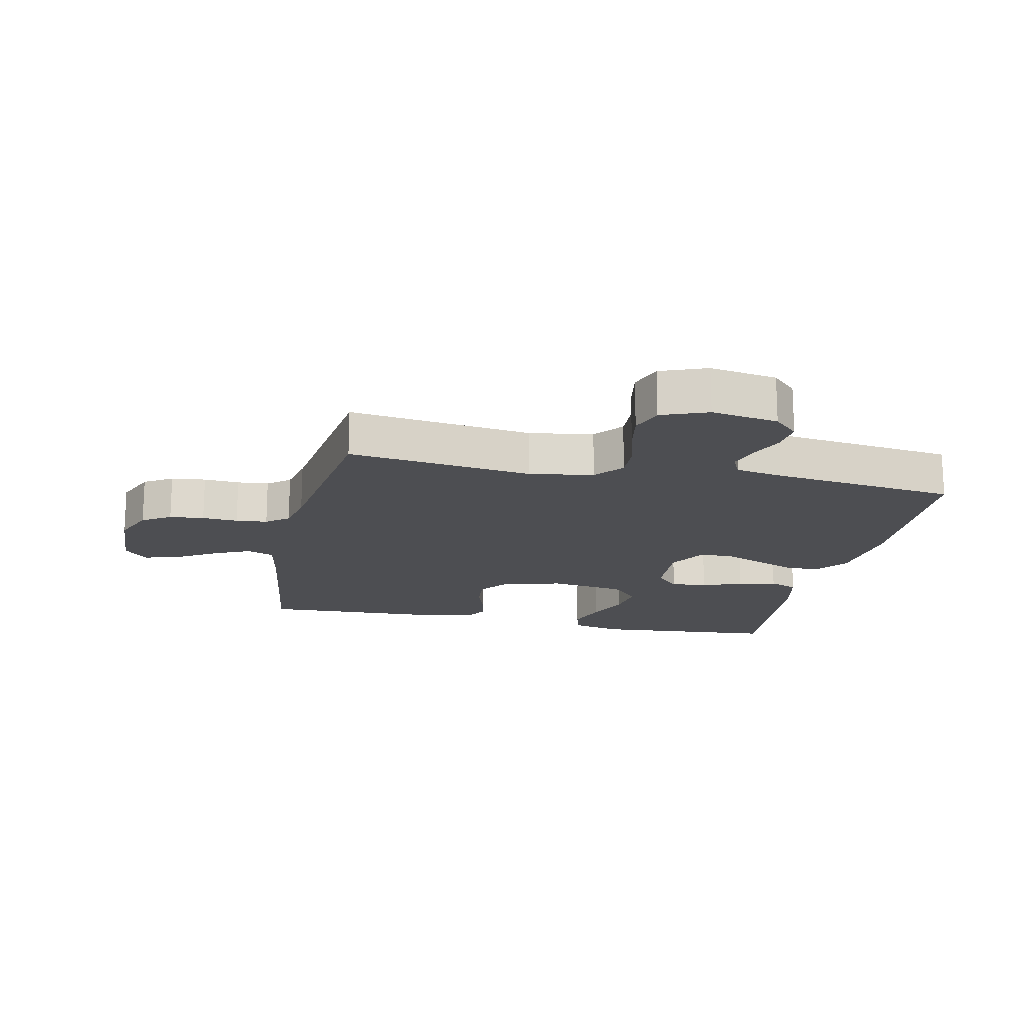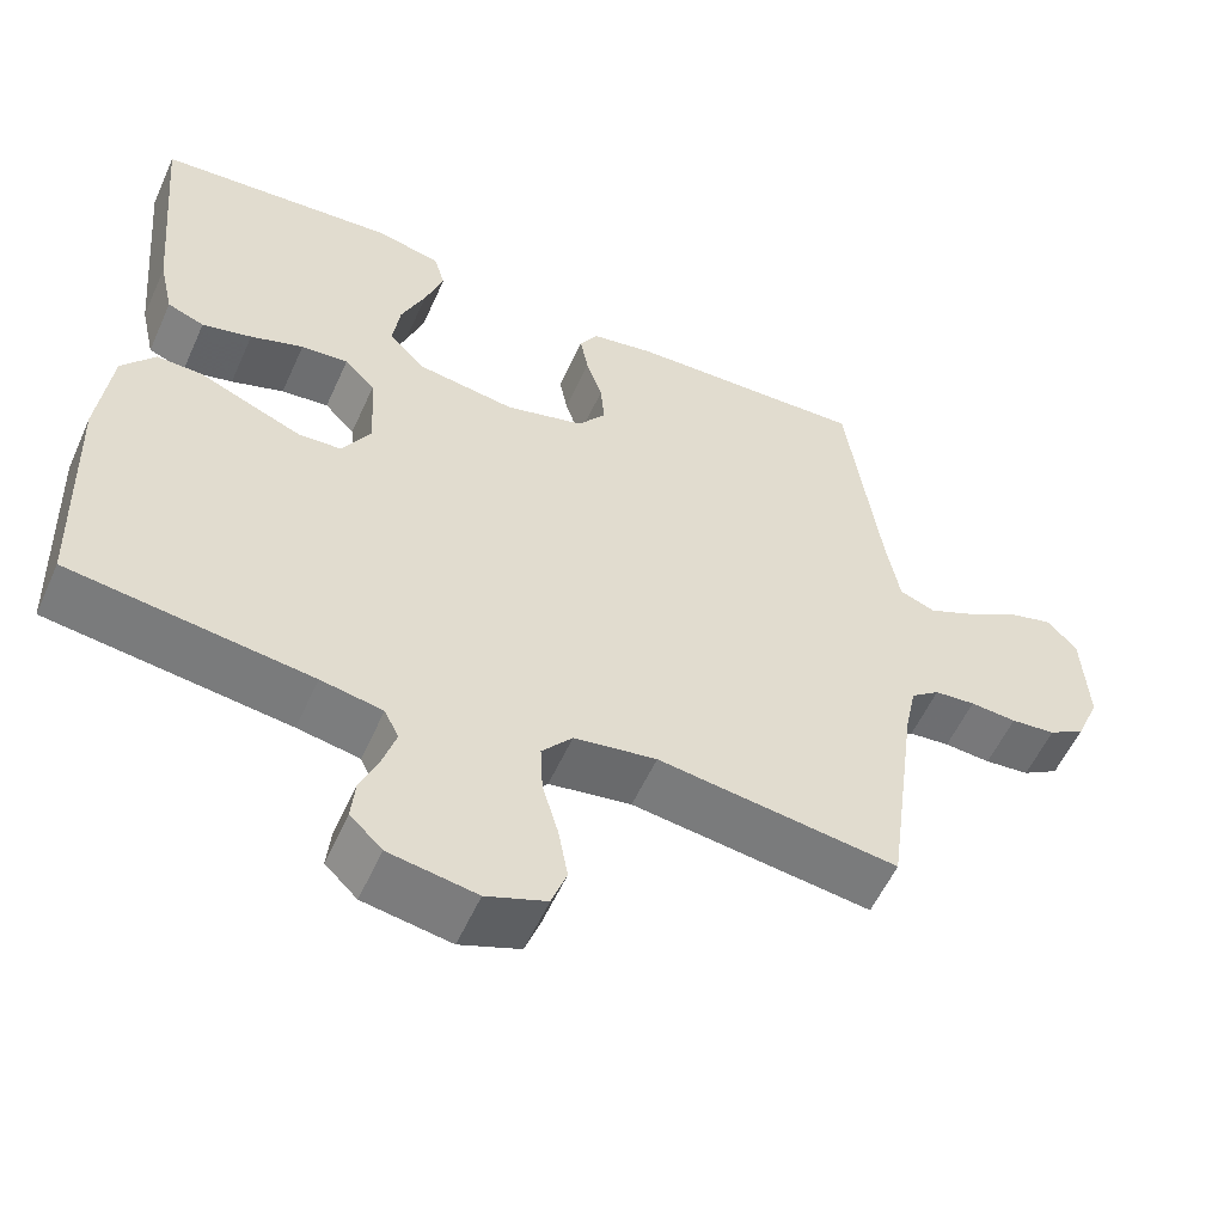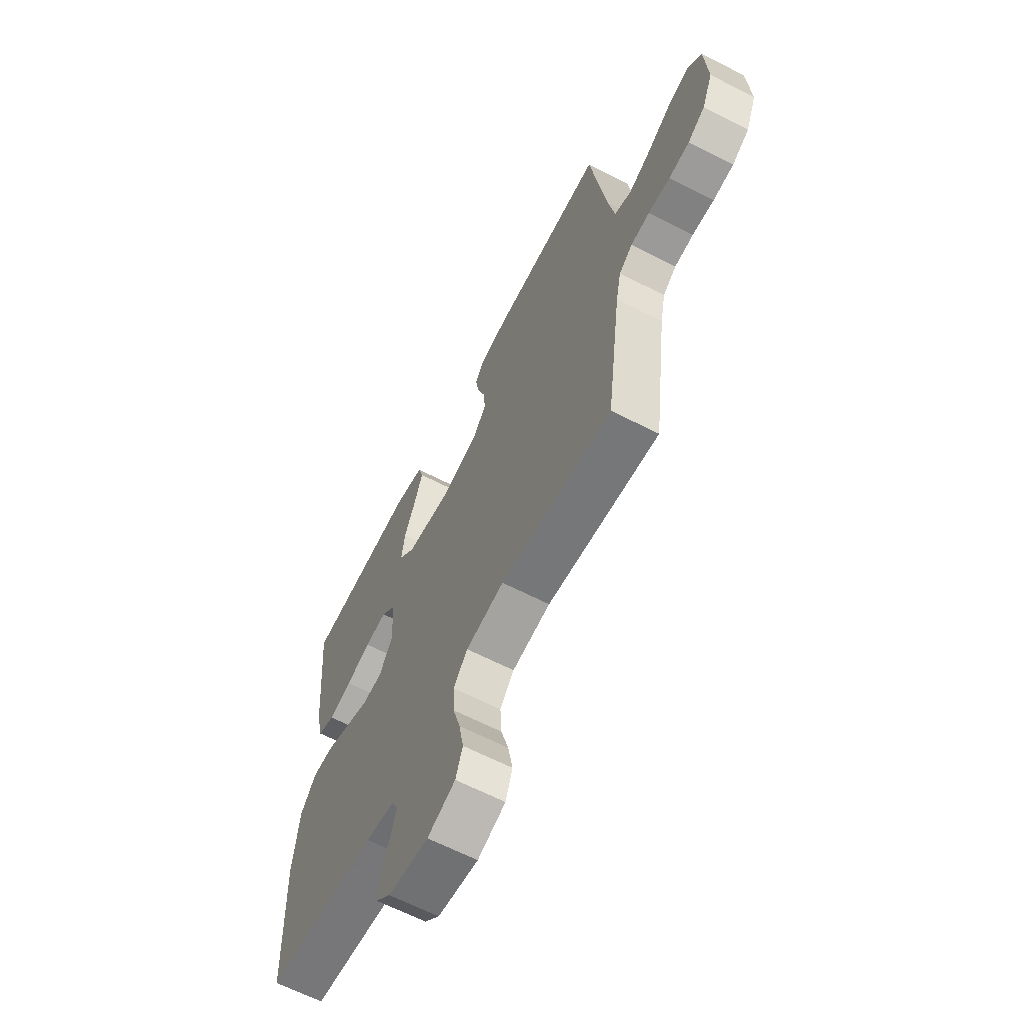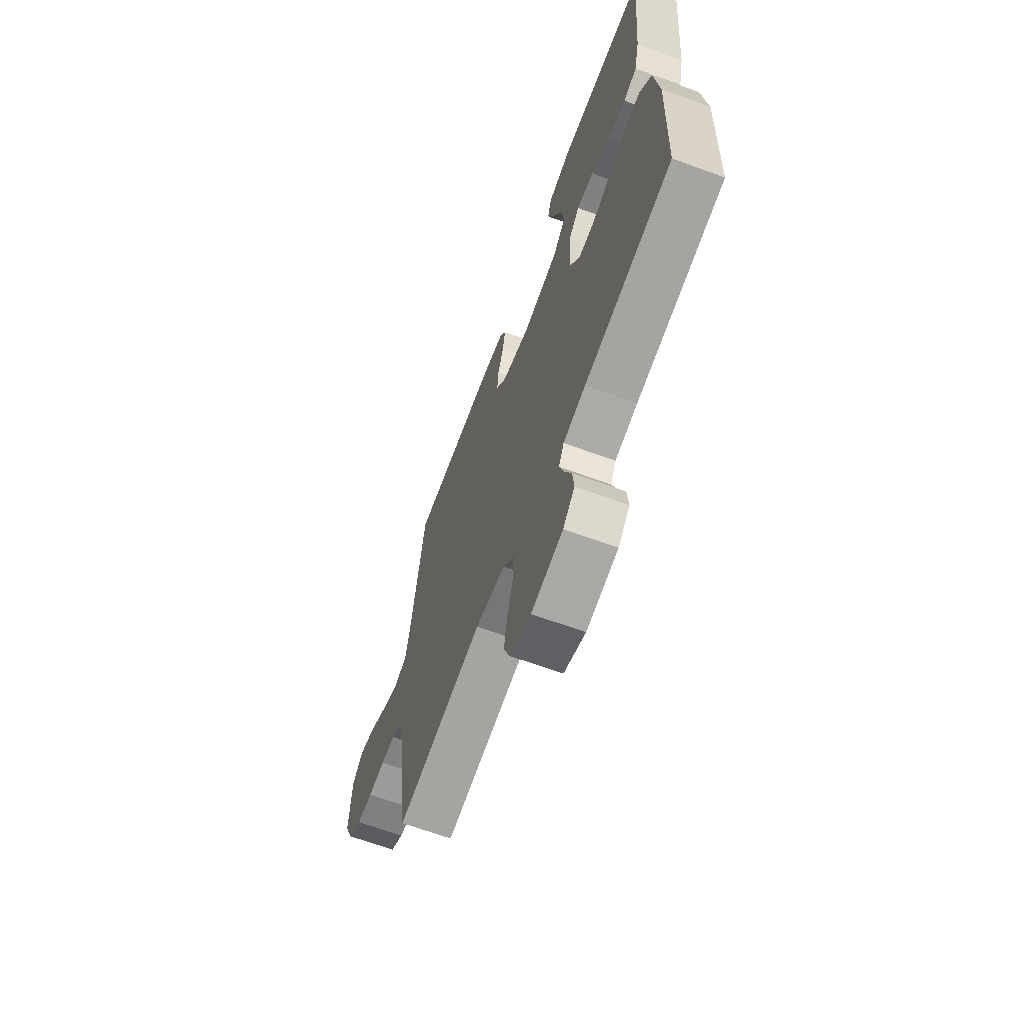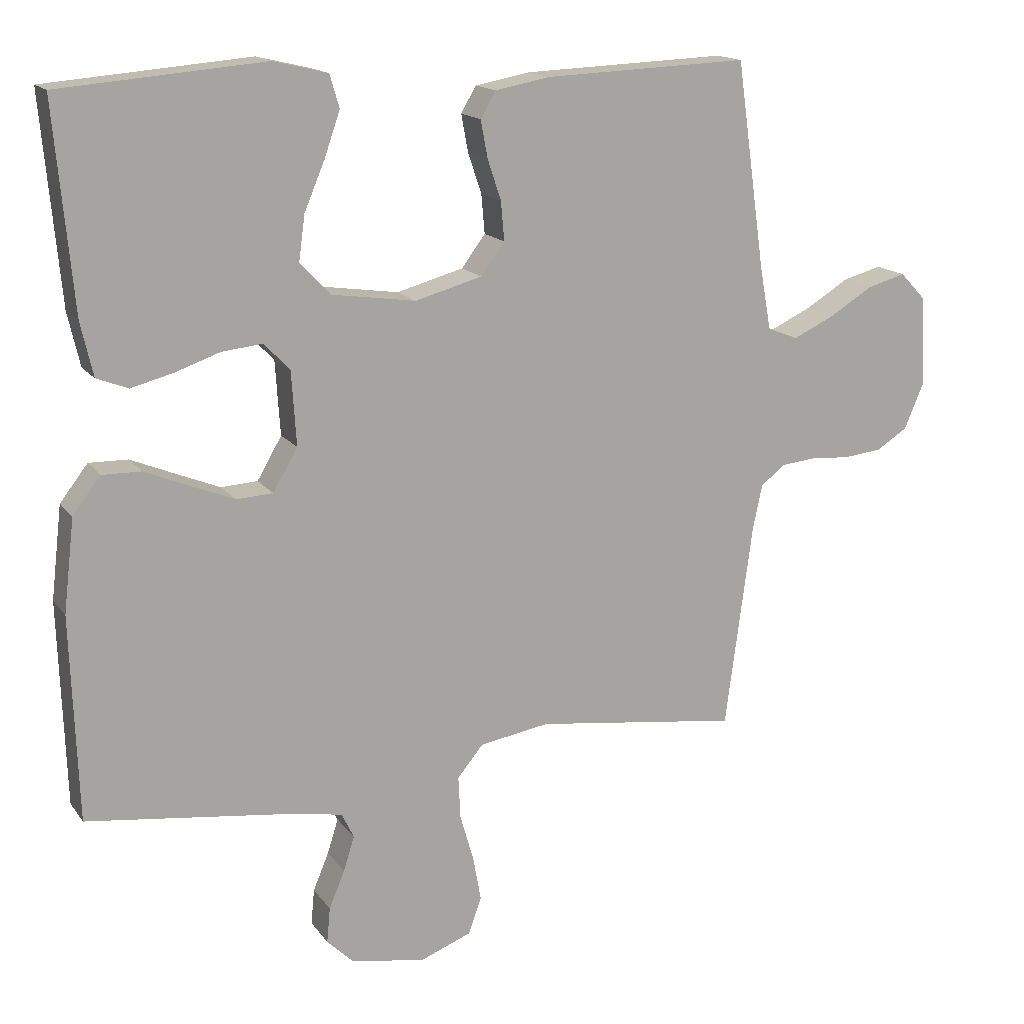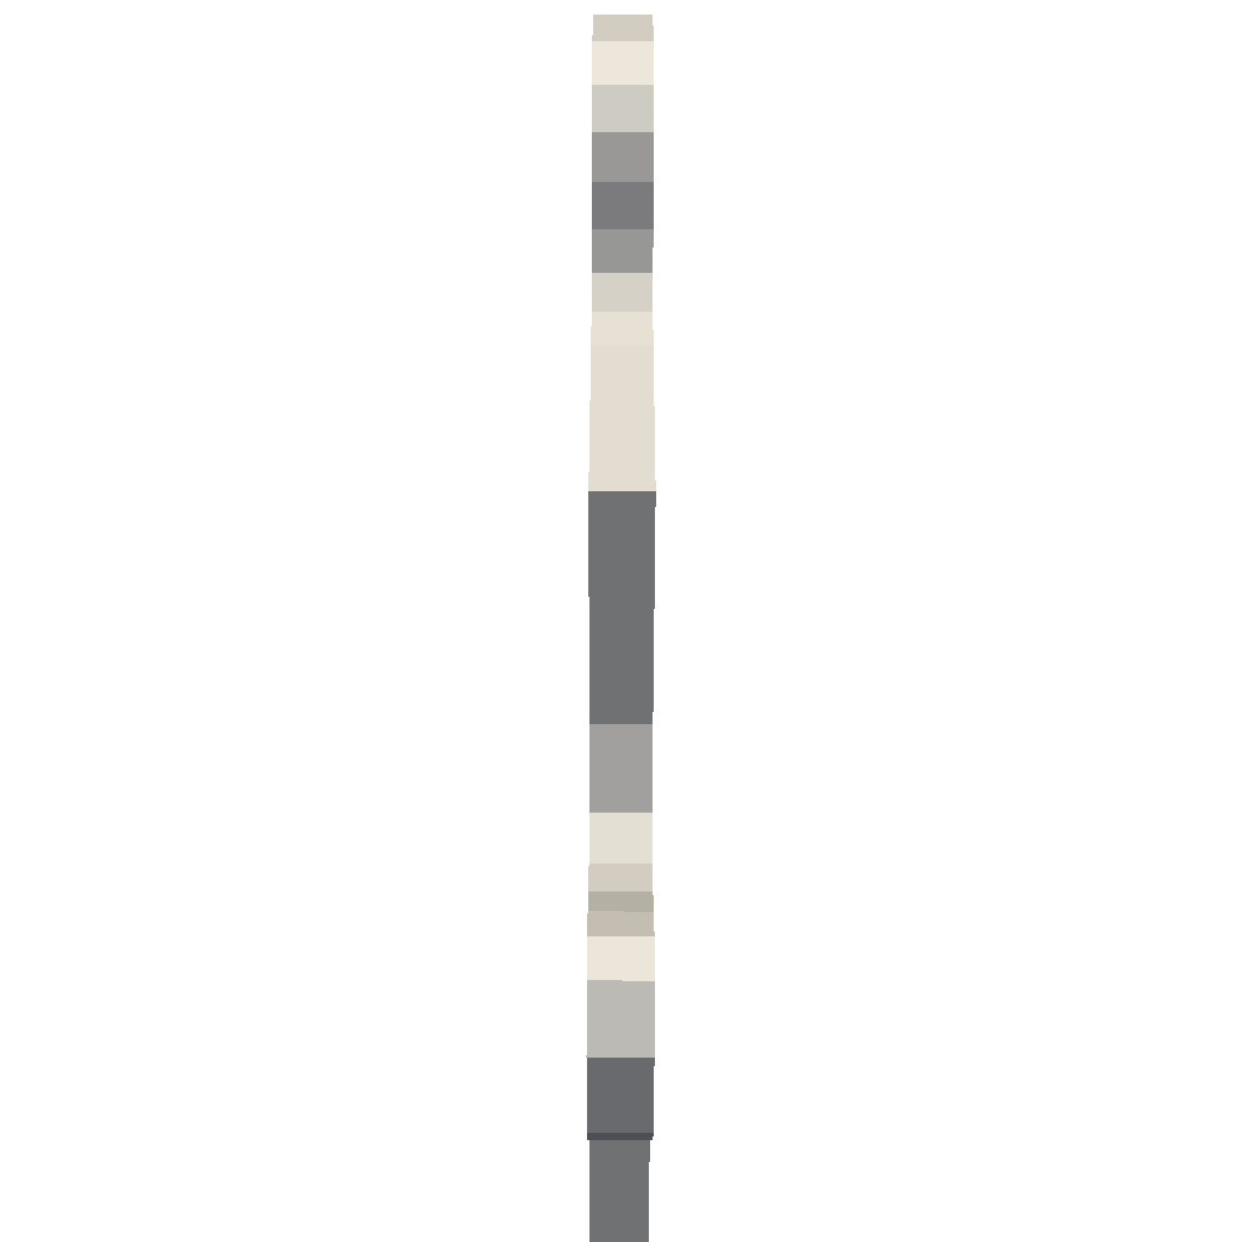
<metadata>
{"format":"obj","ext":"obj","renderer":"f3d","projection":"perspective","resolution":1024,"background":"white","views":[{"elev":-17.1,"azim":167.9,"up":"+Y"},{"elev":-56.3,"azim":-24.1,"up":"+Z"},{"elev":-64.1,"azim":62.6,"up":"+Z"},{"elev":-66.1,"azim":-110.2,"up":"+Z"},{"elev":15.6,"azim":-23.5,"up":"+Z"},{"elev":-62.5,"azim":89.8,"up":"+Z"}]}
</metadata>
<code>
v 0.5 0.07 0.5
v 0.542 0.07 0.2
v 0.559 0.07 0.105
v 0.604 0.07 0.088
v 0.664 0.07 0.116
v 0.728 0.07 0.155
v 0.785 0.07 0.171
v 0.823 0.07 0.131
v 0.83 0.07 0
v 0.801 0.07 -0.069
v 0.755 0.07 -0.098
v 0.699 0.07 -0.104
v 0.641 0.07 -0.1
v 0.59 0.07 -0.105
v 0.554 0.07 -0.133
v 0.54 0.07 -0.2
v 0.5 0.07 -0.5
v 0.2 0.07 -0.461
v 0.097 0.07 -0.478
v 0.059 0.07 -0.524
v 0.062 0.07 -0.586
v 0.082 0.07 -0.656
v 0.094 0.07 -0.722
v 0.075 0.07 -0.775
v 0 0.07 -0.804
v -0.109 0.07 -0.786
v -0.149 0.07 -0.747
v -0.144 0.07 -0.695
v -0.121 0.07 -0.64
v -0.105 0.07 -0.589
v -0.123 0.07 -0.552
v -0.2 0.07 -0.538
v -0.5 0.07 -0.5
v -0.51 0.07 -0.2
v -0.494 0.07 -0.064
v -0.453 0.07 -0.011
v -0.396 0.07 -0.012
v -0.331 0.07 -0.039
v -0.267 0.07 -0.065
v -0.213 0.07 -0.062
v -0.177 0.07 0
v -0.184 0.07 0.109
v -0.222 0.07 0.148
v -0.281 0.07 0.142
v -0.347 0.07 0.119
v -0.409 0.07 0.103
v -0.455 0.07 0.121
v -0.473 0.07 0.2
v -0.5 0.07 0.5
v -0.2 0.07 0.525
v -0.12 0.07 0.506
v -0.106 0.07 0.458
v -0.129 0.07 0.392
v -0.159 0.07 0.321
v -0.168 0.07 0.255
v -0.124 0.07 0.208
v 0 0.07 0.19
v 0.098 0.07 0.217
v 0.133 0.07 0.264
v 0.128 0.07 0.321
v 0.108 0.07 0.381
v 0.098 0.07 0.435
v 0.12 0.07 0.473
v 0.2 0.07 0.488
v 0.5 0 0.5
v 0.542 0 0.2
v 0.559 0 0.105
v 0.604 0 0.088
v 0.664 0 0.116
v 0.728 0 0.155
v 0.785 0 0.171
v 0.823 0 0.131
v 0.83 0 0
v 0.801 0 -0.069
v 0.755 0 -0.098
v 0.699 0 -0.104
v 0.641 0 -0.1
v 0.59 0 -0.105
v 0.554 0 -0.133
v 0.54 0 -0.2
v 0.5 0 -0.5
v 0.2 0 -0.461
v 0.097 0 -0.478
v 0.059 0 -0.524
v 0.062 0 -0.586
v 0.082 0 -0.656
v 0.094 0 -0.722
v 0.075 0 -0.775
v 0 0 -0.804
v -0.109 0 -0.786
v -0.149 0 -0.747
v -0.144 0 -0.695
v -0.121 0 -0.64
v -0.105 0 -0.589
v -0.123 0 -0.552
v -0.2 0 -0.538
v -0.5 0 -0.5
v -0.51 0 -0.2
v -0.494 0 -0.064
v -0.453 0 -0.011
v -0.396 0 -0.012
v -0.331 0 -0.039
v -0.267 0 -0.065
v -0.213 0 -0.062
v -0.177 0 0
v -0.184 0 0.109
v -0.222 0 0.148
v -0.281 0 0.142
v -0.347 0 0.119
v -0.409 0 0.103
v -0.455 0 0.121
v -0.473 0 0.2
v -0.5 0 0.5
v -0.2 0 0.525
v -0.12 0 0.506
v -0.106 0 0.458
v -0.129 0 0.392
v -0.159 0 0.321
v -0.168 0 0.255
v -0.124 0 0.208
v 0 0 0.19
v 0.098 0 0.217
v 0.133 0 0.264
v 0.128 0 0.321
v 0.108 0 0.381
v 0.098 0 0.435
v 0.12 0 0.473
v 0.2 0 0.488
f 63 64 1 2
f 60 61 62 63
f 59 60 63 2
f 58 59 2 3
f 57 58 3 4
f 56 57 4
f 51 52 53 54
f 49 50 51 54
f 49 54 55
f 48 49 55 56
f 44 45 46 47
f 44 47 48 56
f 35 36 37 38
f 35 38 39
f 32 33 34 35
f 31 32 35 39
f 30 31 39 40
f 26 27 28 29
f 26 29 30
f 25 26 30
f 21 22 23 24
f 21 24 25 30
f 16 17 18
f 15 16 18 19
f 14 15 19
f 10 11 12 13
f 10 13 14
f 9 10 14
f 8 9 14
f 5 6 7 8
f 4 5 8 14
f 56 4 14 19
f 43 44 56
f 42 43 56
f 41 42 56 19
f 20 21 30 40
f 19 20 40 41
f 66 65 128 127
f 127 126 125 124
f 66 127 124 123
f 67 66 123 122
f 68 67 122 121
f 68 121 120
f 118 117 116 115
f 118 115 114 113
f 119 118 113
f 120 119 113 112
f 111 110 109 108
f 120 112 111 108
f 102 101 100 99
f 103 102 99
f 99 98 97 96
f 103 99 96 95
f 104 103 95 94
f 93 92 91 90
f 94 93 90
f 94 90 89
f 88 87 86 85
f 94 89 88 85
f 82 81 80
f 83 82 80 79
f 83 79 78
f 77 76 75 74
f 78 77 74
f 78 74 73
f 78 73 72
f 72 71 70 69
f 78 72 69 68
f 83 78 68 120
f 120 108 107
f 120 107 106
f 83 120 106 105
f 104 94 85 84
f 105 104 84 83
f 1 65 66 2
f 2 66 67 3
f 3 67 68 4
f 4 68 69 5
f 5 69 70 6
f 6 70 71 7
f 7 71 72 8
f 8 72 73 9
f 9 73 74 10
f 10 74 75 11
f 11 75 76 12
f 12 76 77 13
f 13 77 78 14
f 14 78 79 15
f 15 79 80 16
f 16 80 81 17
f 17 81 82 18
f 18 82 83 19
f 19 83 84 20
f 20 84 85 21
f 21 85 86 22
f 22 86 87 23
f 23 87 88 24
f 24 88 89 25
f 25 89 90 26
f 26 90 91 27
f 27 91 92 28
f 28 92 93 29
f 29 93 94 30
f 30 94 95 31
f 31 95 96 32
f 32 96 97 33
f 33 97 98 34
f 34 98 99 35
f 35 99 100 36
f 36 100 101 37
f 37 101 102 38
f 38 102 103 39
f 39 103 104 40
f 40 104 105 41
f 41 105 106 42
f 42 106 107 43
f 43 107 108 44
f 44 108 109 45
f 45 109 110 46
f 46 110 111 47
f 47 111 112 48
f 48 112 113 49
f 49 113 114 50
f 50 114 115 51
f 51 115 116 52
f 52 116 117 53
f 53 117 118 54
f 54 118 119 55
f 55 119 120 56
f 56 120 121 57
f 57 121 122 58
f 58 122 123 59
f 59 123 124 60
f 60 124 125 61
f 61 125 126 62
f 62 126 127 63
f 63 127 128 64
f 64 128 65 1

</code>
